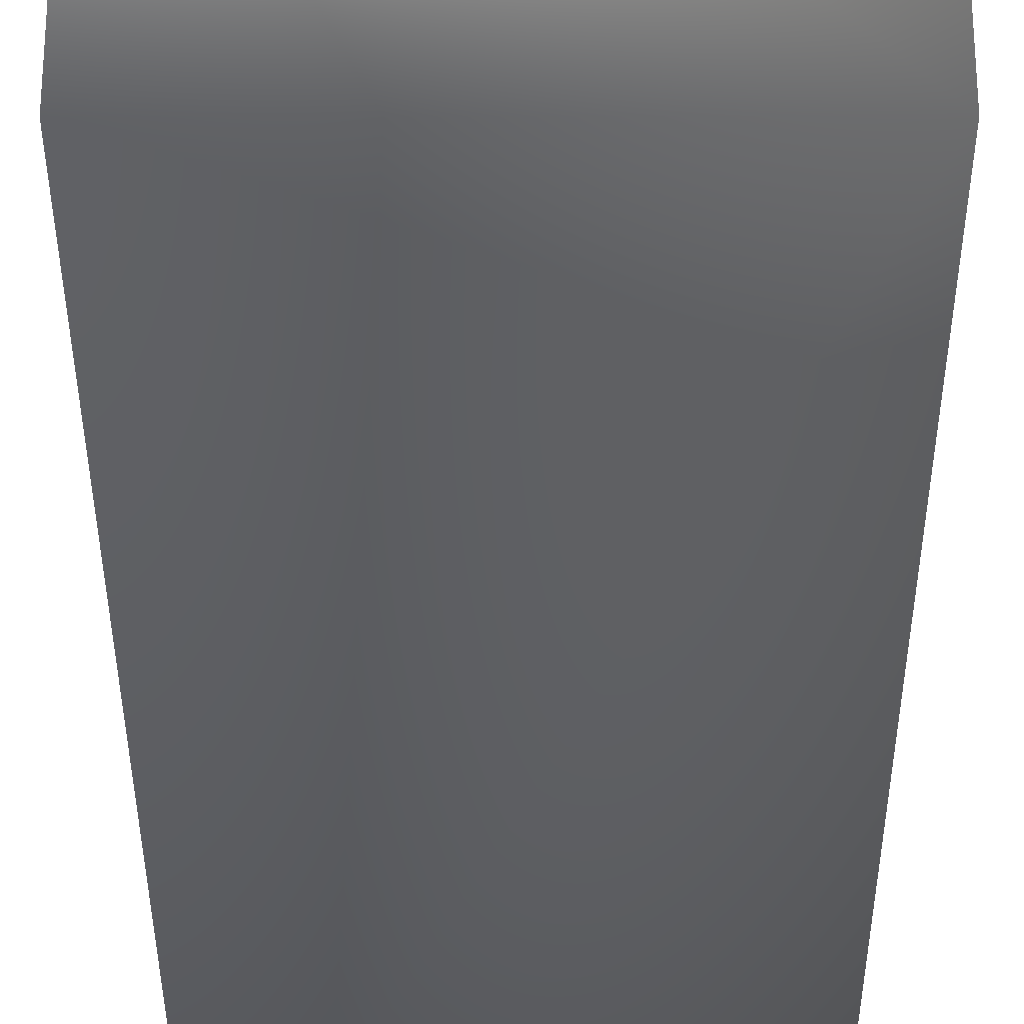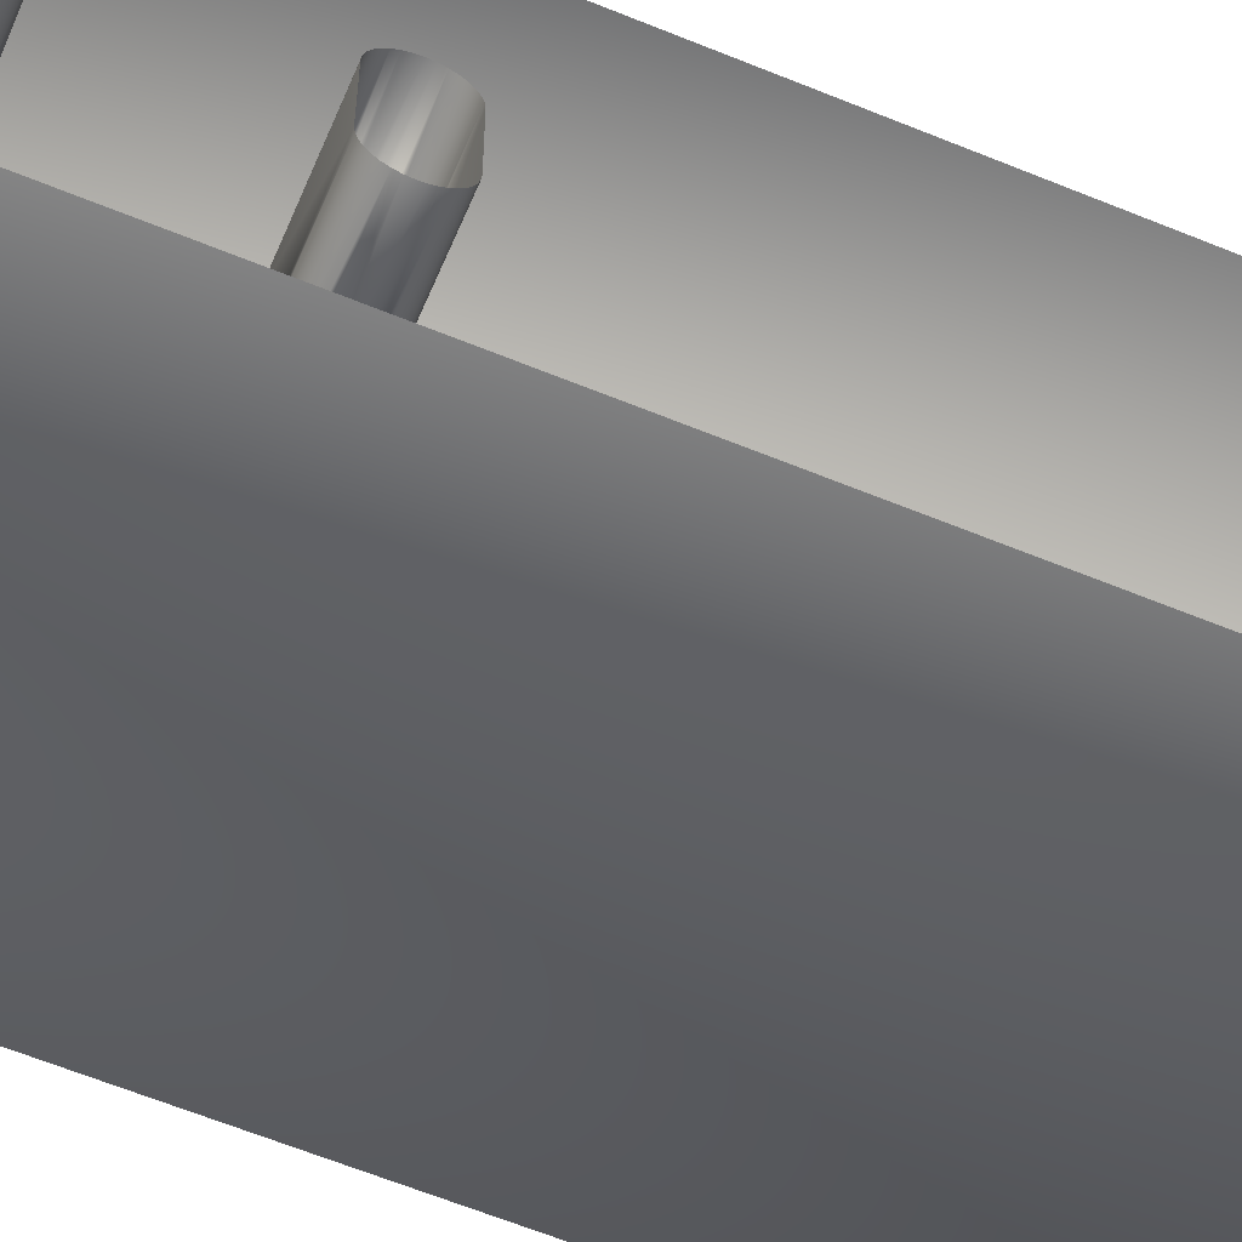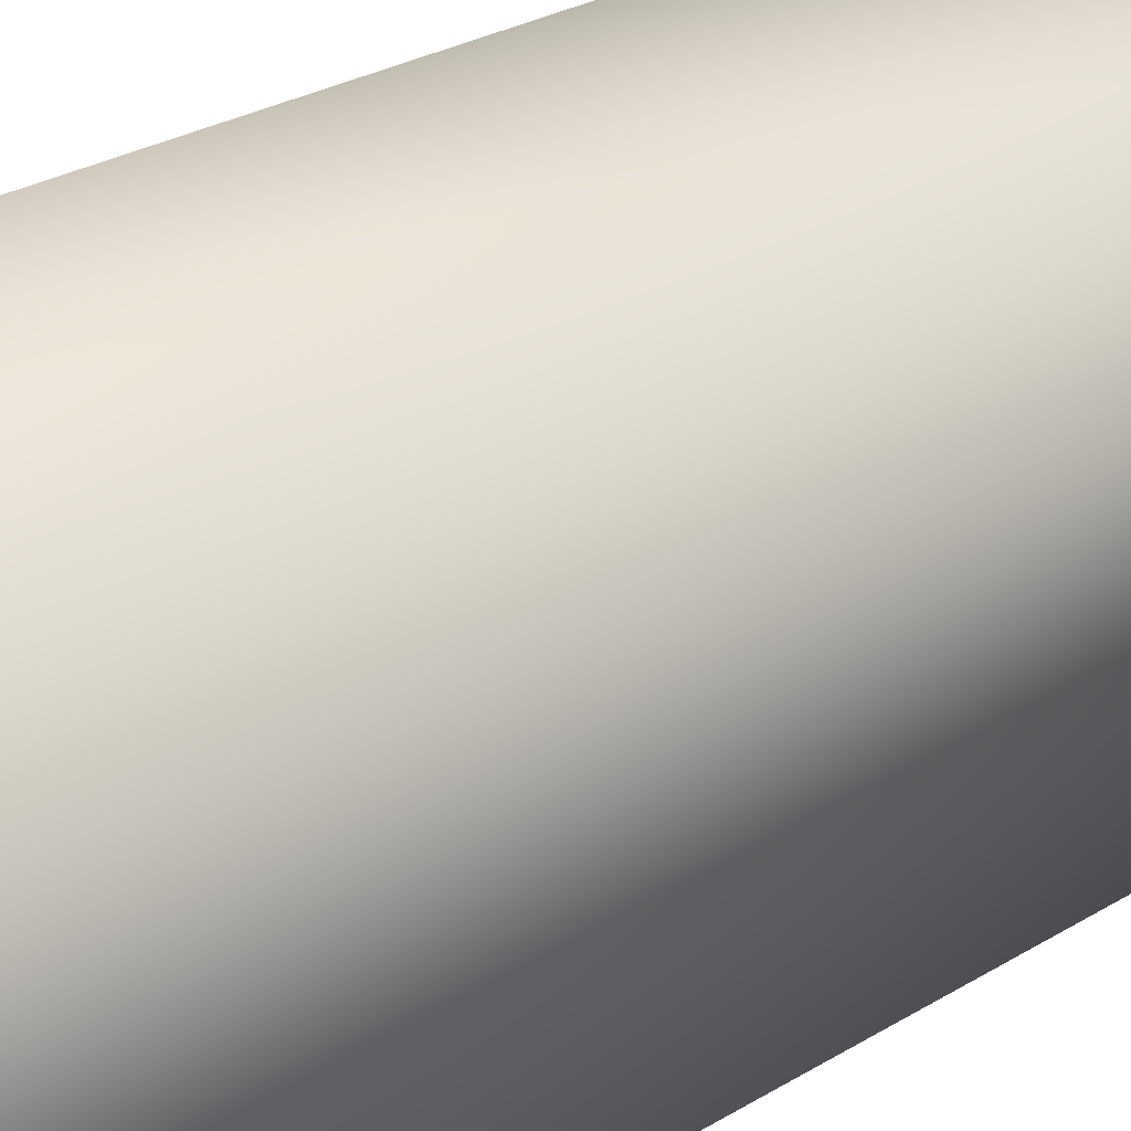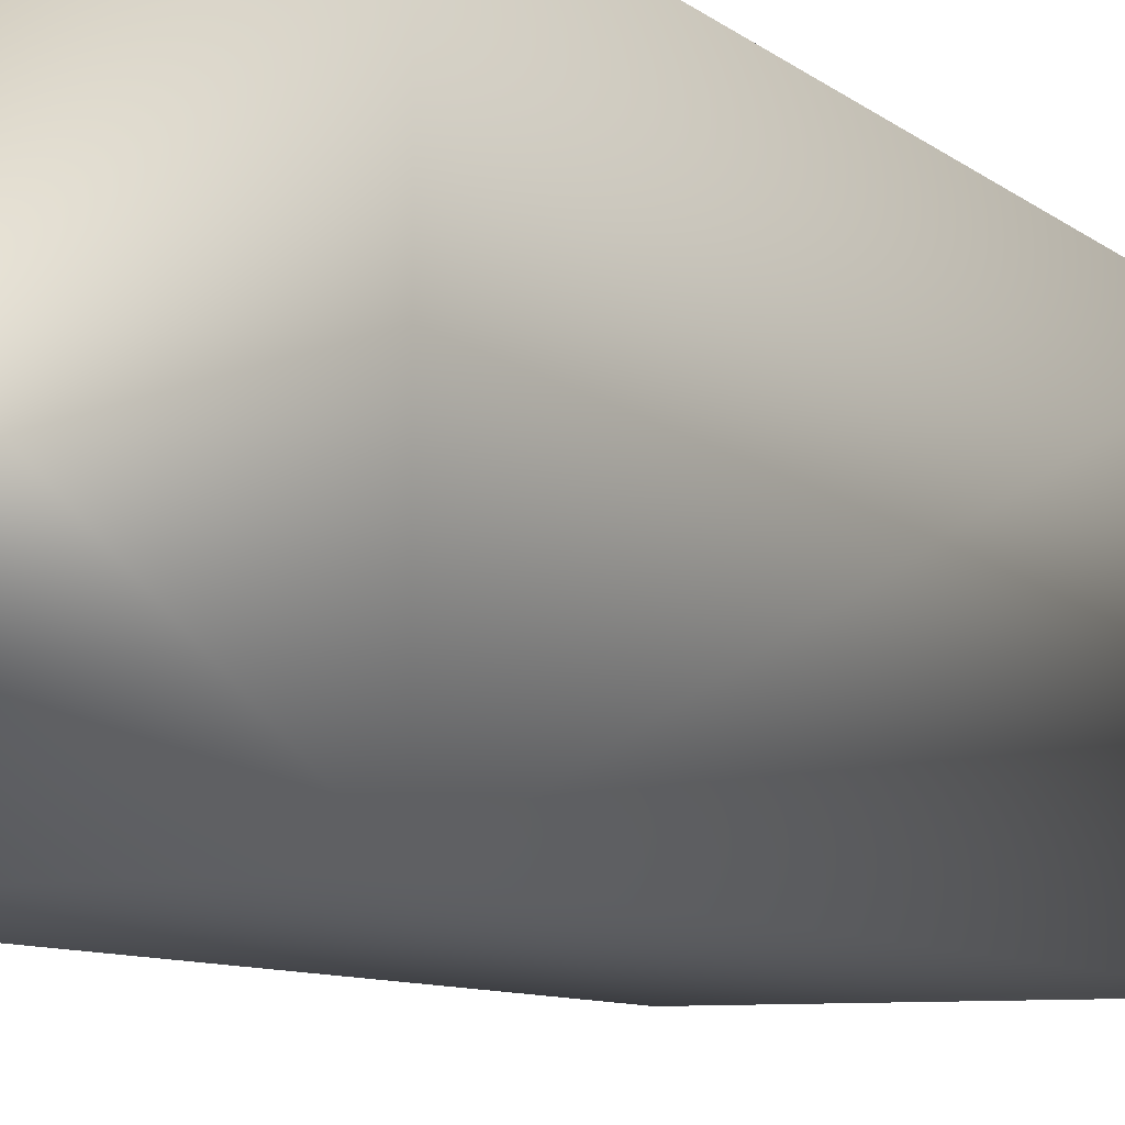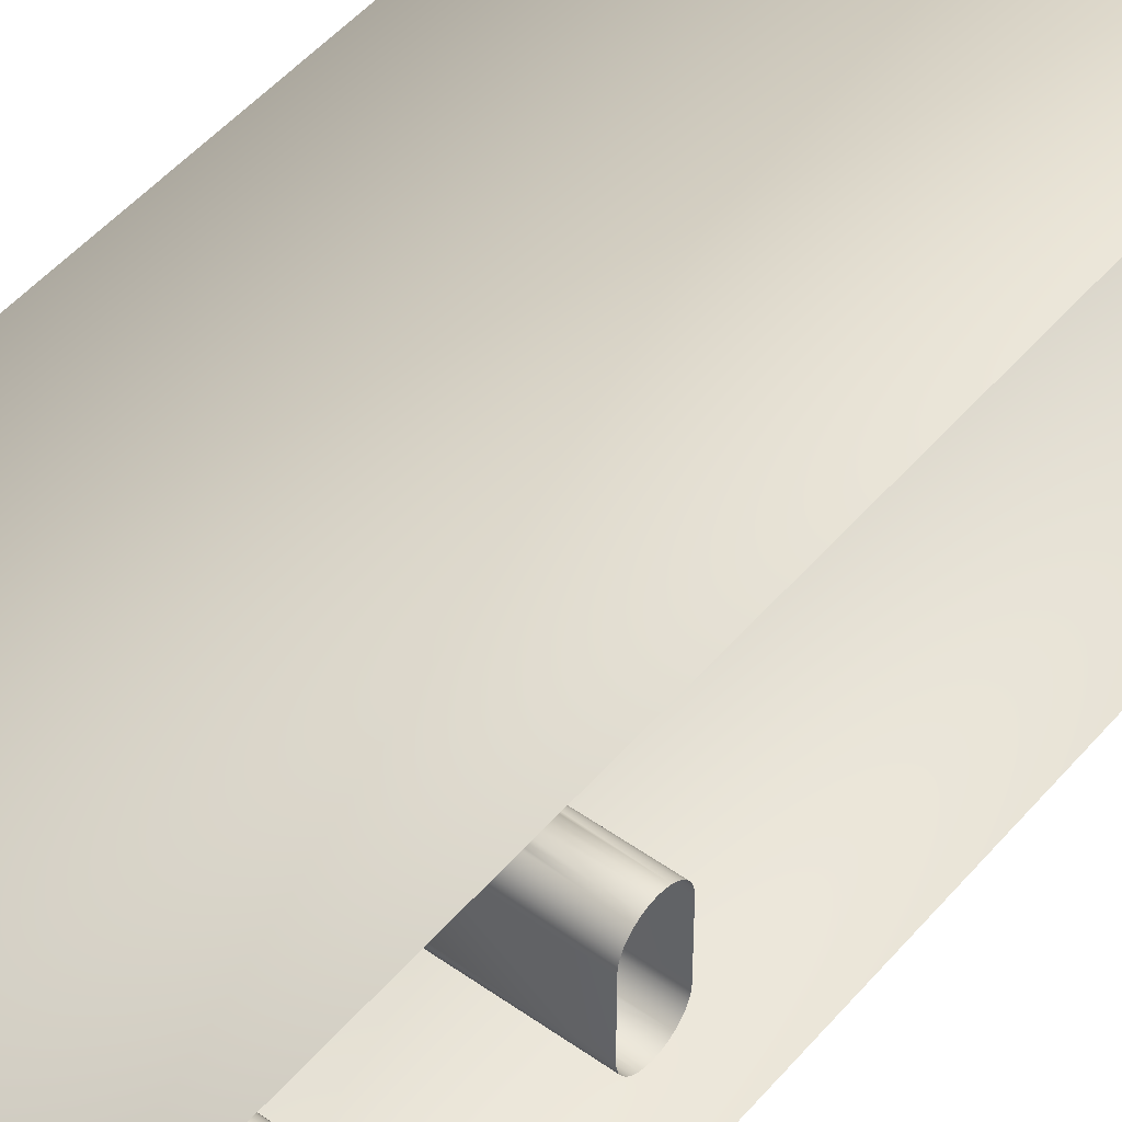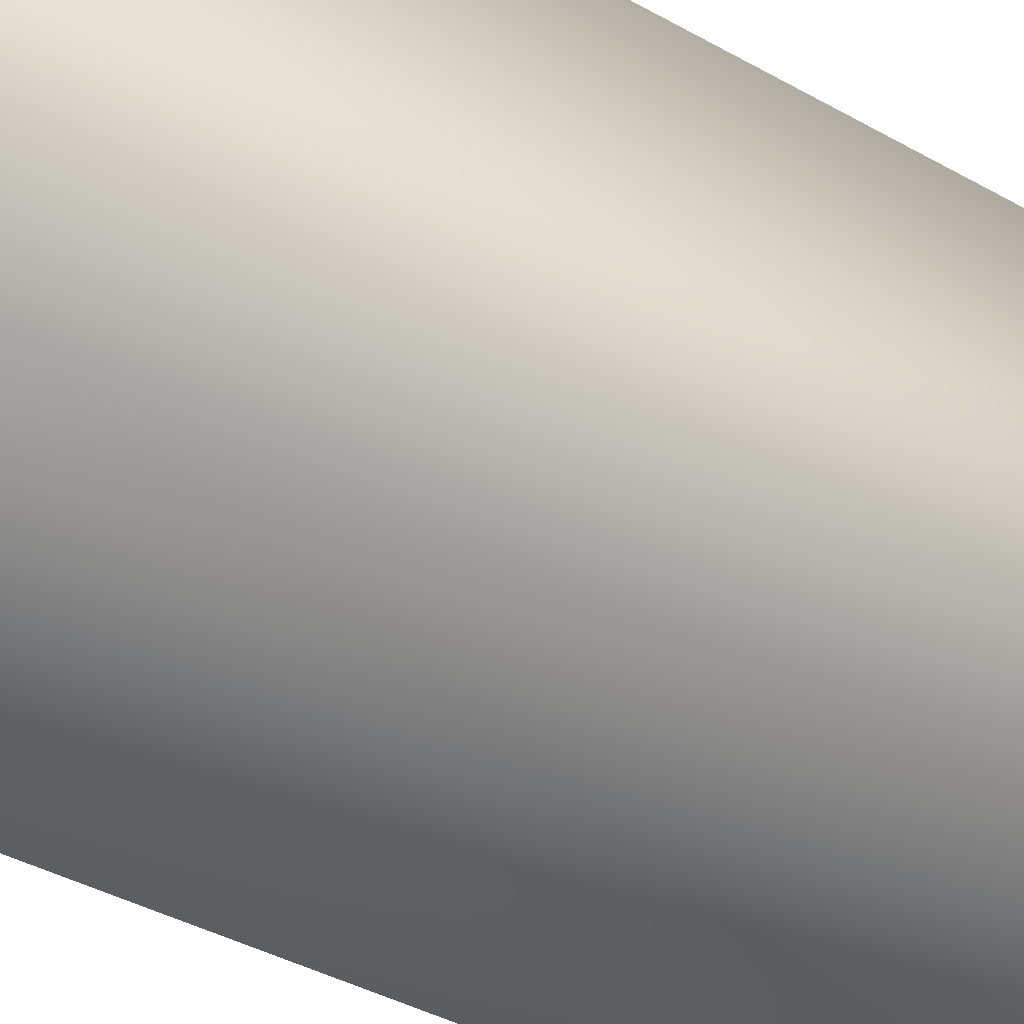
<metadata>
{"format":"obj","ext":"obj","renderer":"f3d","projection":"perspective","resolution":1024,"background":"white","views":[{"elev":-32.6,"azim":-179.9,"up":"+Z"},{"elev":-60.6,"azim":67.1,"up":"+Z"},{"elev":23.9,"azim":-136.8,"up":"+Z"},{"elev":-7.1,"azim":-157.2,"up":"+Z"},{"elev":48.8,"azim":38.4,"up":"+Z"},{"elev":-33.9,"azim":-128.7,"up":"+Z"}]}
</metadata>
<code>
v  -1100 420 -762.5
v  -1100 420 -802.5
v  -1140 420 -802.5
v  -1140 420 -762.5
v  -1100 295 -762.5
v  -1140 295 -762.5
v  -1140 295 -802.5
v  -1100 295 -802.5
v  -1100 336.5 -779
v  -1113 336.5 -779
v  -1113 336.6 -778.4
v  -1100 336.6 -778.4
v  -1113 336.7 -777.9
v  -1100 336.7 -777.9
v  -1113 337 -777.3
v  -1100 337 -777.3
v  -1113 337.4 -776.9
v  -1100 337.4 -776.9
v  -1113 337.8 -776.5
v  -1100 337.8 -776.5
v  -1113 338.4 -776.2
v  -1100 338.4 -776.2
v  -1113 338.9 -776.1
v  -1100 338.9 -776.1
v  -1100 339.5 -776
v  -1113 339.5 -776
v  -1100 340.1 -776.1
v  -1113 340.1 -776.1
v  -1113 340.6 -776.2
v  -1100 340.6 -776.2
v  -1113 341.2 -776.5
v  -1100 341.2 -776.5
v  -1113 341.6 -776.9
v  -1100 341.6 -776.9
v  -1113 342 -777.3
v  -1100 342 -777.3
v  -1113 342.3 -777.9
v  -1100 342.3 -777.9
v  -1113 342.4 -778.4
v  -1100 342.4 -778.4
v  -1113 342.5 -779
v  -1100 342.5 -779
v  -1113 342.5 -786
v  -1100 342.5 -786
v  -1100 342.4 -786.6
v  -1113 342.4 -786.6
v  -1113 342.3 -787.1
v  -1100 342.3 -787.1
v  -1113 342 -787.7
v  -1100 342 -787.7
v  -1113 341.6 -788.1
v  -1100 341.6 -788.1
v  -1113 341.2 -788.5
v  -1100 341.2 -788.5
v  -1113 340.6 -788.8
v  -1100 340.6 -788.8
v  -1113 340.1 -788.9
v  -1100 340.1 -788.9
v  -1113 339.5 -789
v  -1100 339.5 -789
v  -1100 338.9 -788.9
v  -1113 338.9 -788.9
v  -1113 338.4 -788.8
v  -1100 338.4 -788.8
v  -1113 337.8 -788.5
v  -1100 337.8 -788.5
v  -1113 337.4 -788.1
v  -1100 337.4 -788.1
v  -1113 337 -787.7
v  -1100 337 -787.7
v  -1113 336.7 -787.1
v  -1100 336.7 -787.1
v  -1113 336.6 -786.6
v  -1100 336.6 -786.6
v  -1113 336.5 -786
v  -1100 336.5 -786
v  -1100 311.5 -779.5
v  -1113 311.5 -779.5
v  -1113 318.5 -779.5
v  -1100 318.5 -779.5
v  -1113 319.1 -779.6
v  -1100 319.1 -779.6
v  -1113 319.6 -779.7
v  -1100 319.6 -779.7
v  -1113 320.2 -780
v  -1100 320.2 -780
v  -1113 320.6 -780.4
v  -1100 320.6 -780.4
v  -1113 321 -780.8
v  -1100 321 -780.8
v  -1113 321.3 -781.4
v  -1100 321.3 -781.4
v  -1113 321.4 -781.9
v  -1100 321.4 -781.9
v  -1100 321.5 -782.5
v  -1113 321.5 -782.5
v  -1100 321.4 -783.1
v  -1113 321.4 -783.1
v  -1113 321.3 -783.6
v  -1100 321.3 -783.6
v  -1113 321 -784.2
v  -1100 321 -784.2
v  -1113 320.6 -784.6
v  -1100 320.6 -784.6
v  -1113 320.2 -785
v  -1100 320.2 -785
v  -1113 319.6 -785.3
v  -1100 319.6 -785.3
v  -1113 319.1 -785.4
v  -1100 319.1 -785.4
v  -1113 318.5 -785.5
v  -1100 318.5 -785.5
v  -1113 311.5 -785.5
v  -1100 311.5 -785.5
v  -1100 310.9 -785.4
v  -1113 310.9 -785.4
v  -1113 310.4 -785.3
v  -1100 310.4 -785.3
v  -1113 309.8 -785
v  -1100 309.8 -785
v  -1113 309.4 -784.6
v  -1100 309.4 -784.6
v  -1113 309 -784.2
v  -1100 309 -784.2
v  -1113 308.7 -783.6
v  -1100 308.7 -783.6
v  -1113 308.6 -783.1
v  -1100 308.6 -783.1
v  -1113 308.5 -782.5
v  -1100 308.5 -782.5
v  -1100 308.6 -781.9
v  -1113 308.6 -781.9
v  -1100 308.7 -781.4
v  -1113 308.7 -781.4
v  -1113 309 -780.8
v  -1100 309 -780.8
v  -1113 309.4 -780.4
v  -1100 309.4 -780.4
v  -1113 309.8 -780
v  -1100 309.8 -780
v  -1113 310.4 -779.7
v  -1100 310.4 -779.7
v  -1113 310.9 -779.6
v  -1100 310.9 -779.6
g 0
f 1 2 3
f 3 4 1
f 5 6 7
f 7 8 5
f 8 7 3
f 3 2 8
f 9 10 11
f 11 12 9
f 12 11 13
f 13 14 12
f 14 13 15
f 14 15 16
f 16 15 17
f 17 18 16
f 18 17 19
f 18 19 20
f 20 19 21
f 21 22 20
f 22 21 23
f 22 23 24
f 23 25 24
f 26 25 23
f 27 25 26
f 27 26 28
f 27 28 29
f 27 29 30
f 30 29 31
f 30 31 32
f 32 31 33
f 34 32 33
f 34 33 35
f 35 36 34
f 36 35 37
f 36 37 38
f 38 37 39
f 40 38 39
f 40 39 41
f 40 41 42
f 42 41 43
f 43 44 42
f 45 44 43
f 45 43 46
f 45 46 47
f 45 47 48
f 48 47 49
f 48 49 50
f 50 49 51
f 52 50 51
f 52 51 53
f 53 54 52
f 54 53 55
f 54 55 56
f 56 55 57
f 58 56 57
f 58 57 59
f 58 59 60
f 61 60 59
f 61 59 62
f 61 62 63
f 63 64 61
f 64 63 65
f 65 66 64
f 66 65 67
f 66 67 68
f 68 67 69
f 69 70 68
f 70 69 71
f 70 71 72
f 72 71 73
f 73 74 72
f 74 73 75
f 74 75 76
f 76 75 10
f 10 9 76
f 77 78 79
f 79 80 77
f 80 79 81
f 81 82 80
f 82 81 83
f 83 84 82
f 84 83 85
f 84 85 86
f 86 85 87
f 87 88 86
f 88 87 89
f 88 89 90
f 90 89 91
f 91 92 90
f 92 91 93
f 92 93 94
f 93 95 94
f 96 95 93
f 97 95 96
f 97 96 98
f 97 98 99
f 97 99 100
f 100 99 101
f 100 101 102
f 102 101 103
f 104 102 103
f 104 103 105
f 105 106 104
f 106 105 107
f 106 107 108
f 108 107 109
f 110 108 109
f 110 109 111
f 110 111 112
f 112 111 113
f 113 114 112
f 115 114 113
f 115 113 116
f 115 116 117
f 117 118 115
f 118 117 119
f 119 120 118
f 120 119 121
f 120 121 122
f 122 121 123
f 123 124 122
f 124 123 125
f 124 125 126
f 126 125 127
f 127 128 126
f 128 127 129
f 128 129 130
f 129 131 130
f 132 131 129
f 133 131 132
f 133 132 134
f 133 134 135
f 133 135 136
f 136 135 137
f 136 137 138
f 138 137 139
f 140 138 139
f 140 139 141
f 141 142 140
f 142 141 143
f 142 143 144
f 144 143 78
f 77 144 78
f 6 4 3
f 3 7 6
f 1 4 6
f 6 5 1
f 62 59 26
f 59 28 26
f 26 23 62
f 59 57 28
f 23 63 62
f 57 29 28
f 21 63 23
f 29 57 55
f 75 63 21
f 55 41 29
f 65 63 75
f 10 75 21
f 43 41 55
f 41 31 29
f 75 67 65
f 21 19 10
f 43 55 53
f 33 31 41
f 75 69 67
f 10 19 17
f 43 53 51
f 35 33 41
f 71 69 75
f 10 17 15
f 49 43 51
f 41 37 35
f 75 73 71
f 15 13 10
f 49 47 43
f 37 41 39
f 11 10 13
f 46 43 47
f 78 143 141
f 141 139 78
f 139 137 78
f 137 135 78
f 135 134 78
f 134 91 78
f 93 91 134
f 78 91 79
f 93 134 132
f 91 89 79
f 132 96 93
f 87 79 89
f 132 129 96
f 79 87 85
f 129 98 96
f 85 83 79
f 127 98 129
f 81 79 83
f 99 98 127
f 99 127 125
f 125 113 99
f 125 123 113
f 111 99 113
f 123 121 113
f 111 101 99
f 113 121 119
f 111 103 101
f 119 117 113
f 111 105 103
f 117 116 113
f 111 107 105
f 107 111 109

</code>
